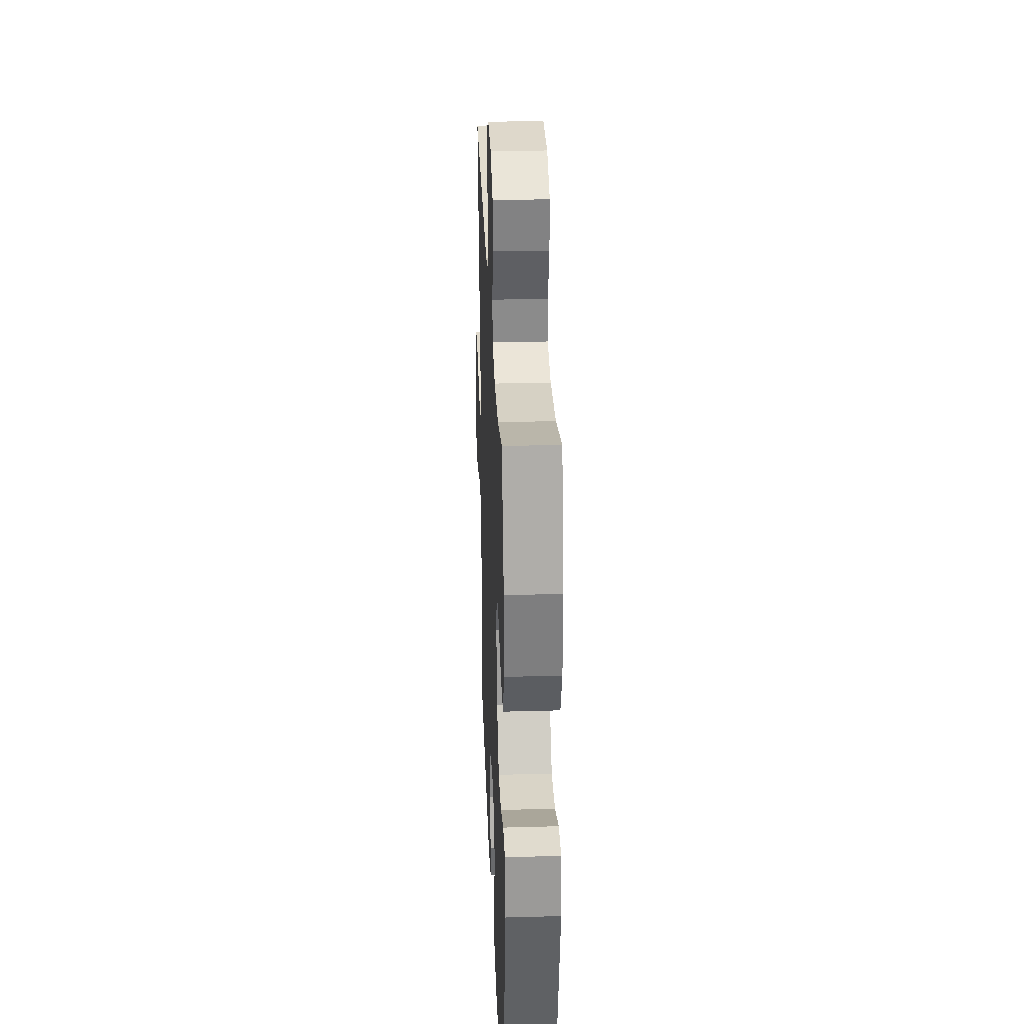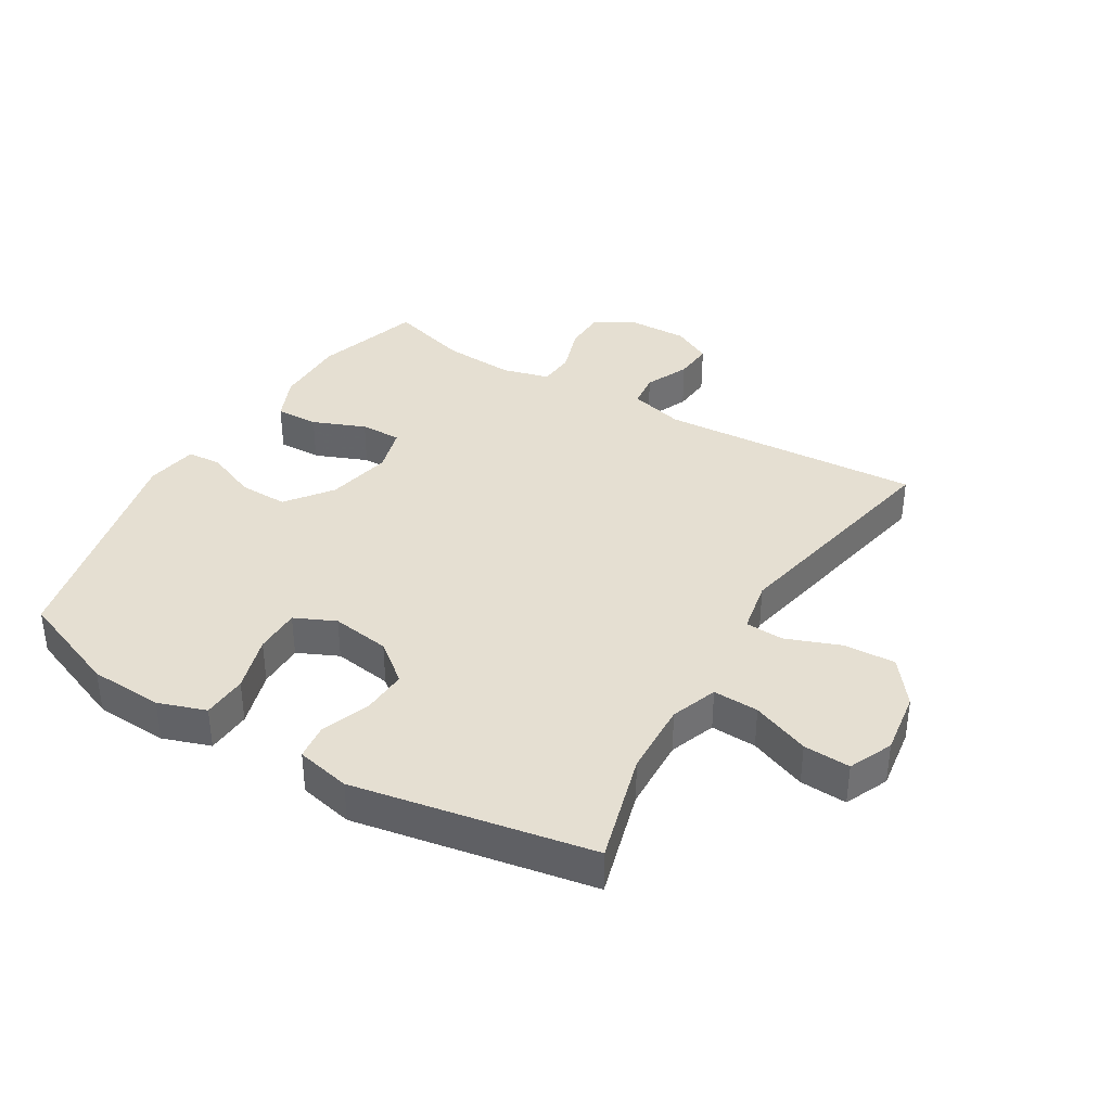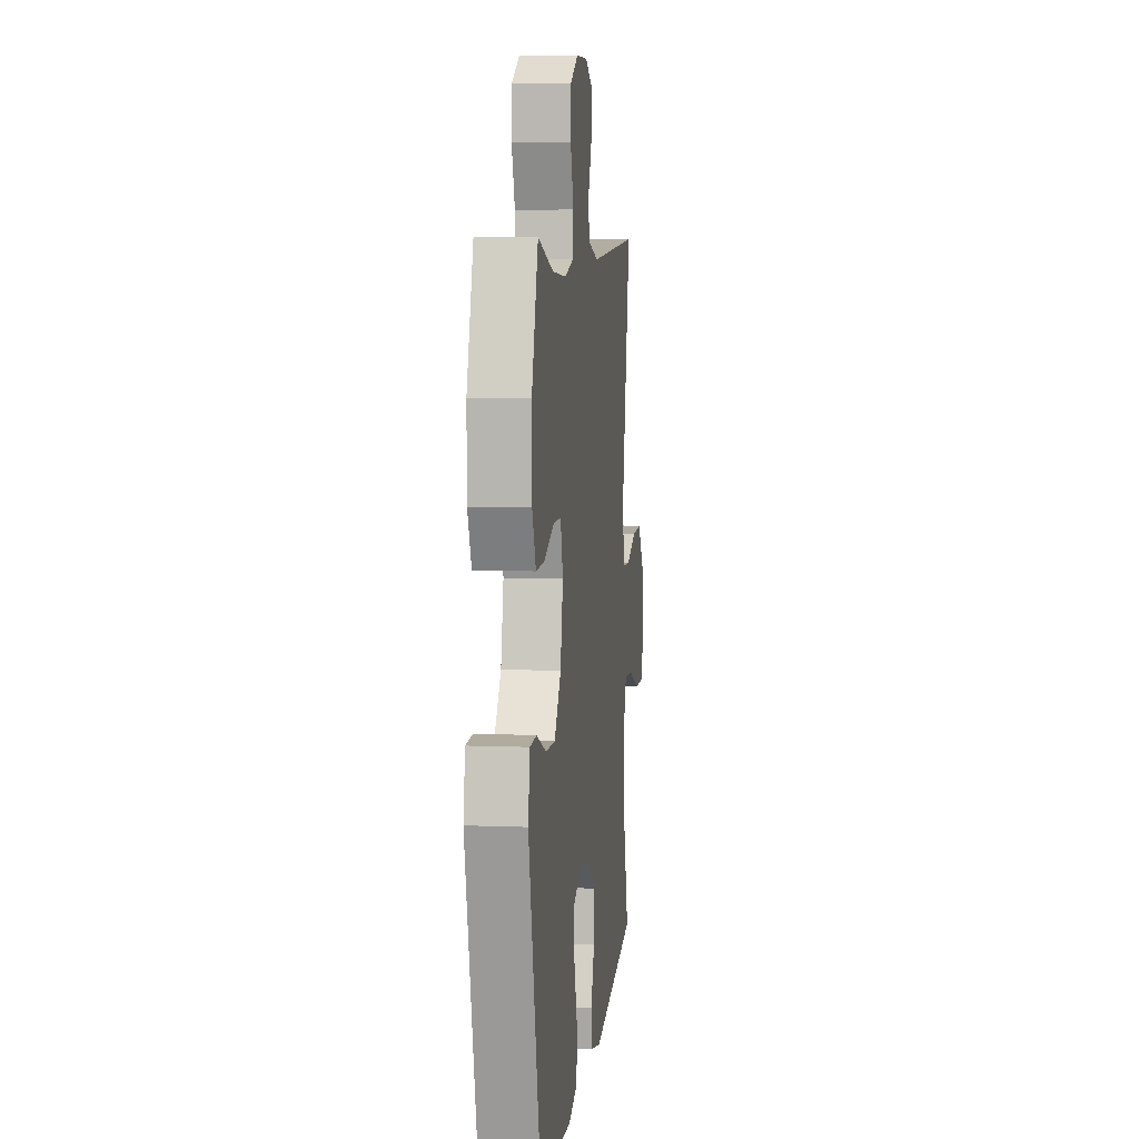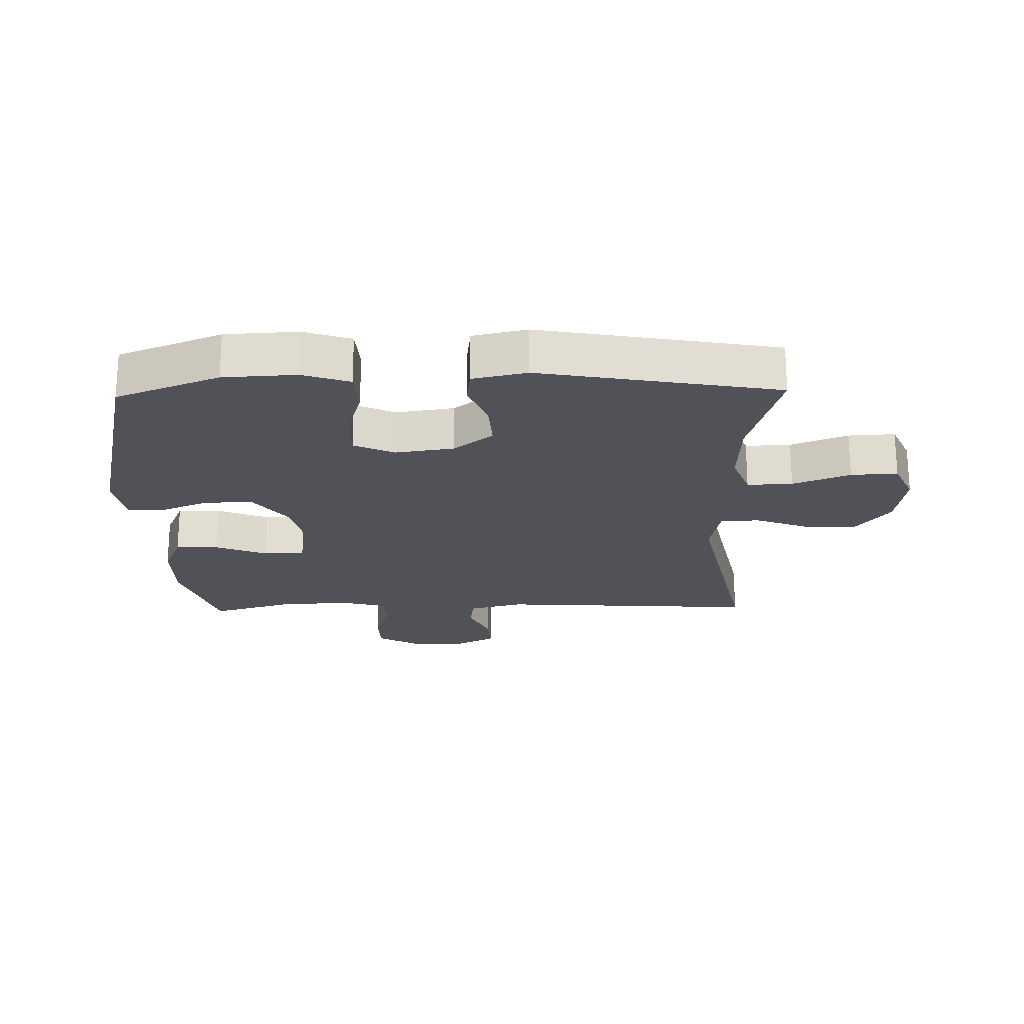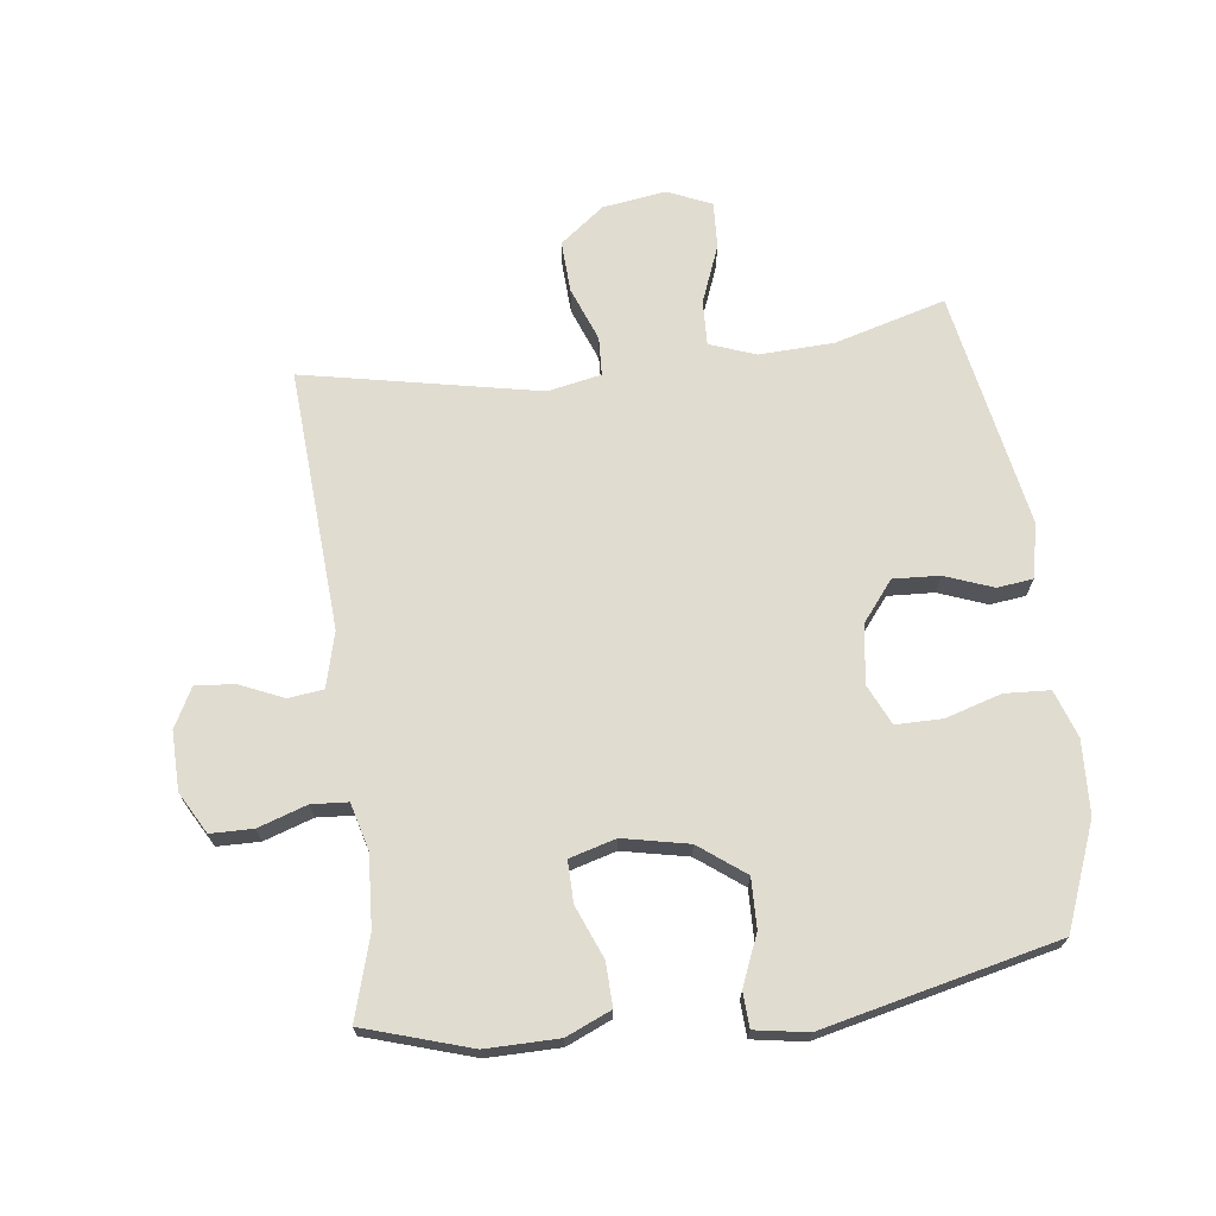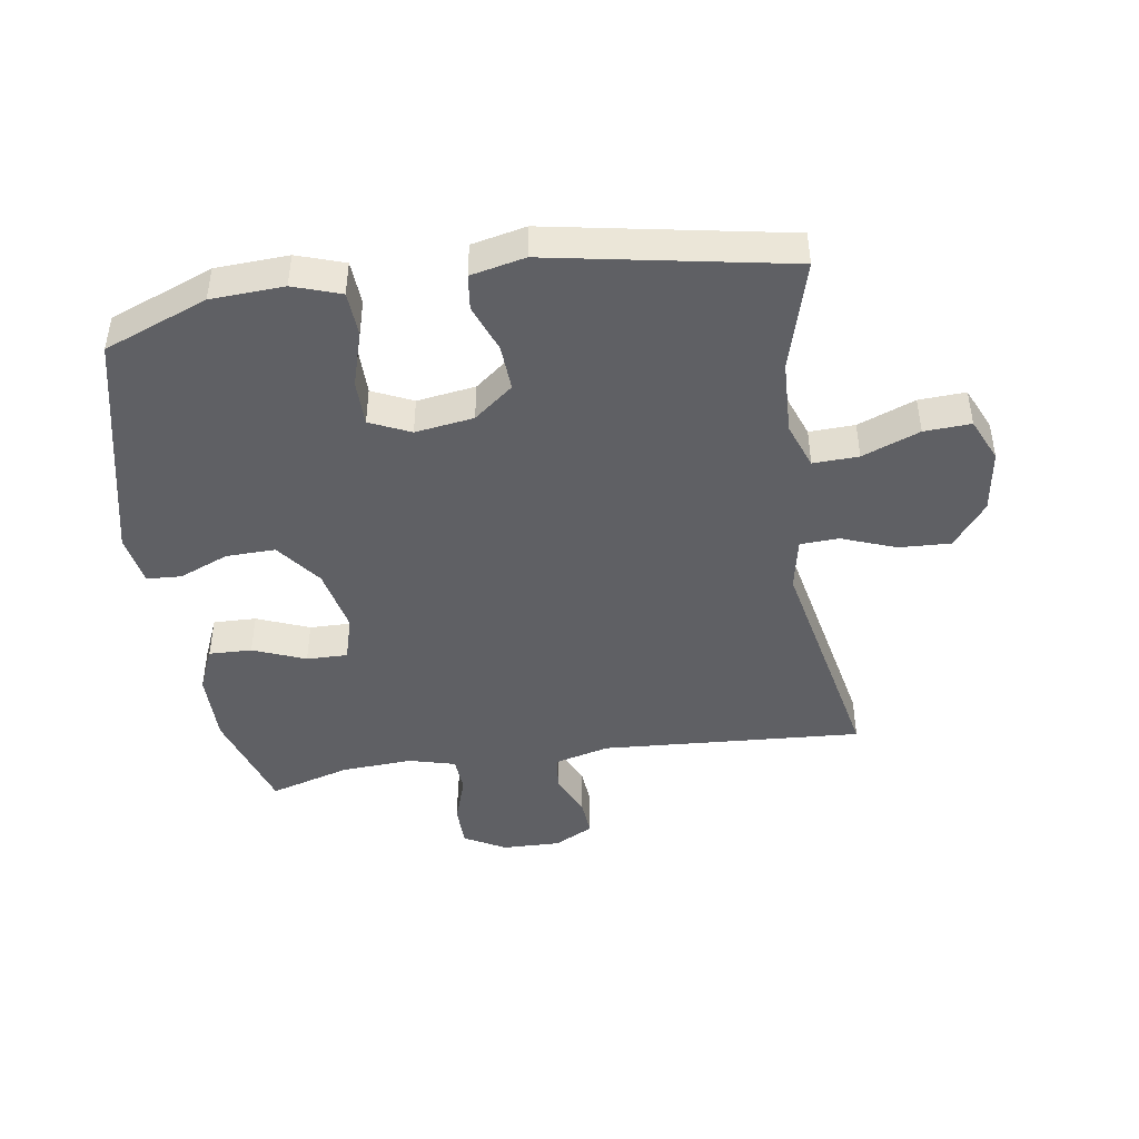
<metadata>
{"format":"obj","ext":"obj","renderer":"f3d","projection":"perspective","resolution":1024,"background":"white","views":[{"elev":30.3,"azim":87.7,"up":"+Z"},{"elev":37.4,"azim":-149.0,"up":"+Y"},{"elev":6.7,"azim":96.8,"up":"+Z"},{"elev":-21.4,"azim":-178.6,"up":"+Y"},{"elev":69.4,"azim":82.8,"up":"+Y"},{"elev":-44.6,"azim":-171.3,"up":"+Y"}]}
</metadata>
<code>
v -0.5 0.07 0.5
v -0.08 0.07 0.473
v 0.008 0.07 0.496
v 0.015 0.07 0.552
v -0.016 0.07 0.623
v -0.021 0.07 0.685
v 0.042 0.07 0.718
v 0.136 0.07 0.716
v 0.202 0.07 0.679
v 0.203 0.07 0.611
v 0.177 0.07 0.533
v 0.181 0.07 0.475
v 0.256 0.07 0.455
v 0.371 0.07 0.462
v 0.5 0.07 0.5
v 0.553 0.07 0.33
v 0.552 0.07 0.214
v 0.521 0.07 0.142
v 0.452 0.07 0.144
v 0.368 0.07 0.178
v 0.302 0.07 0.179
v 0.281 0.07 0.105
v 0.303 0.07 0
v 0.358 0.07 -0.073
v 0.437 0.07 -0.071
v 0.517 0.07 -0.038
v 0.573 0.07 -0.041
v 0.587 0.07 -0.125
v 0.5 0.07 -0.5
v 0.334 0.07 -0.565
v 0.217 0.07 -0.571
v 0.141 0.07 -0.545
v 0.137 0.07 -0.473
v 0.164 0.07 -0.383
v 0.164 0.07 -0.309
v 0.099 0.07 -0.279
v 0.005 0.07 -0.293
v -0.058 0.07 -0.343
v -0.054 0.07 -0.417
v -0.025 0.07 -0.494
v -0.032 0.07 -0.551
v -0.119 0.07 -0.57
v -0.5 0.07 -0.5
v -0.45 0.07 -0.322
v -0.445 0.07 -0.203
v -0.472 0.07 -0.129
v -0.545 0.07 -0.132
v -0.637 0.07 -0.168
v -0.712 0.07 -0.172
v -0.743 0.07 -0.102
v -0.728 0.07 0
v -0.673 0.07 0.071
v -0.59 0.07 0.067
v -0.503 0.07 0.034
v -0.441 0.07 0.037
v -0.424 0.07 0.123
v -0.5 0 0.5
v -0.08 0 0.473
v 0.008 0 0.496
v 0.015 0 0.552
v -0.016 0 0.623
v -0.021 0 0.685
v 0.042 0 0.718
v 0.136 0 0.716
v 0.202 0 0.679
v 0.203 0 0.611
v 0.177 0 0.533
v 0.181 0 0.475
v 0.256 0 0.455
v 0.371 0 0.462
v 0.5 0 0.5
v 0.553 0 0.33
v 0.552 0 0.214
v 0.521 0 0.142
v 0.452 0 0.144
v 0.368 0 0.178
v 0.302 0 0.179
v 0.281 0 0.105
v 0.303 0 0
v 0.358 0 -0.073
v 0.437 0 -0.071
v 0.517 0 -0.038
v 0.573 0 -0.041
v 0.587 0 -0.125
v 0.5 0 -0.5
v 0.334 0 -0.565
v 0.217 0 -0.571
v 0.141 0 -0.545
v 0.137 0 -0.473
v 0.164 0 -0.383
v 0.164 0 -0.309
v 0.099 0 -0.279
v 0.005 0 -0.293
v -0.058 0 -0.343
v -0.054 0 -0.417
v -0.025 0 -0.494
v -0.032 0 -0.551
v -0.119 0 -0.57
v -0.5 0 -0.5
v -0.45 0 -0.322
v -0.445 0 -0.203
v -0.472 0 -0.129
v -0.545 0 -0.132
v -0.637 0 -0.168
v -0.712 0 -0.172
v -0.743 0 -0.102
v -0.728 0 0
v -0.673 0 0.071
v -0.59 0 0.067
v -0.503 0 0.034
v -0.441 0 0.037
v -0.424 0 0.123
f 51 52 53 54
f 51 54 55
f 50 51 55
f 47 48 49 50
f 46 47 50 55
f 45 46 55 56
f 41 42 43 44
f 39 40 41 44
f 38 39 44 45
f 37 38 45 56
f 31 32 33 34
f 31 34 35
f 30 31 35
f 29 30 35
f 28 29 35
f 25 26 27 28
f 24 25 28 35
f 23 24 35 36
f 17 18 19 20
f 17 20 21
f 14 15 16 17
f 13 14 17 21
f 12 13 21 22
f 8 9 10 11
f 8 11 12
f 7 8 12
f 4 5 6 7
f 3 4 7 12
f 2 3 12 22
f 23 36 37 56
f 22 23 56
f 1 2 22 56
f 110 109 108 107
f 111 110 107
f 111 107 106
f 106 105 104 103
f 111 106 103 102
f 112 111 102 101
f 100 99 98 97
f 100 97 96 95
f 101 100 95 94
f 112 101 94 93
f 90 89 88 87
f 91 90 87
f 91 87 86
f 91 86 85
f 91 85 84
f 84 83 82 81
f 91 84 81 80
f 92 91 80 79
f 76 75 74 73
f 77 76 73
f 73 72 71 70
f 77 73 70 69
f 78 77 69 68
f 67 66 65 64
f 68 67 64
f 68 64 63
f 63 62 61 60
f 68 63 60 59
f 78 68 59 58
f 112 93 92 79
f 112 79 78
f 112 78 58 57
f 1 57 58 2
f 2 58 59 3
f 3 59 60 4
f 4 60 61 5
f 5 61 62 6
f 6 62 63 7
f 7 63 64 8
f 8 64 65 9
f 9 65 66 10
f 10 66 67 11
f 11 67 68 12
f 12 68 69 13
f 13 69 70 14
f 14 70 71 15
f 15 71 72 16
f 16 72 73 17
f 17 73 74 18
f 18 74 75 19
f 19 75 76 20
f 20 76 77 21
f 21 77 78 22
f 22 78 79 23
f 23 79 80 24
f 24 80 81 25
f 25 81 82 26
f 26 82 83 27
f 27 83 84 28
f 28 84 85 29
f 29 85 86 30
f 30 86 87 31
f 31 87 88 32
f 32 88 89 33
f 33 89 90 34
f 34 90 91 35
f 35 91 92 36
f 36 92 93 37
f 37 93 94 38
f 38 94 95 39
f 39 95 96 40
f 40 96 97 41
f 41 97 98 42
f 42 98 99 43
f 43 99 100 44
f 44 100 101 45
f 45 101 102 46
f 46 102 103 47
f 47 103 104 48
f 48 104 105 49
f 49 105 106 50
f 50 106 107 51
f 51 107 108 52
f 52 108 109 53
f 53 109 110 54
f 54 110 111 55
f 55 111 112 56
f 56 112 57 1

</code>
